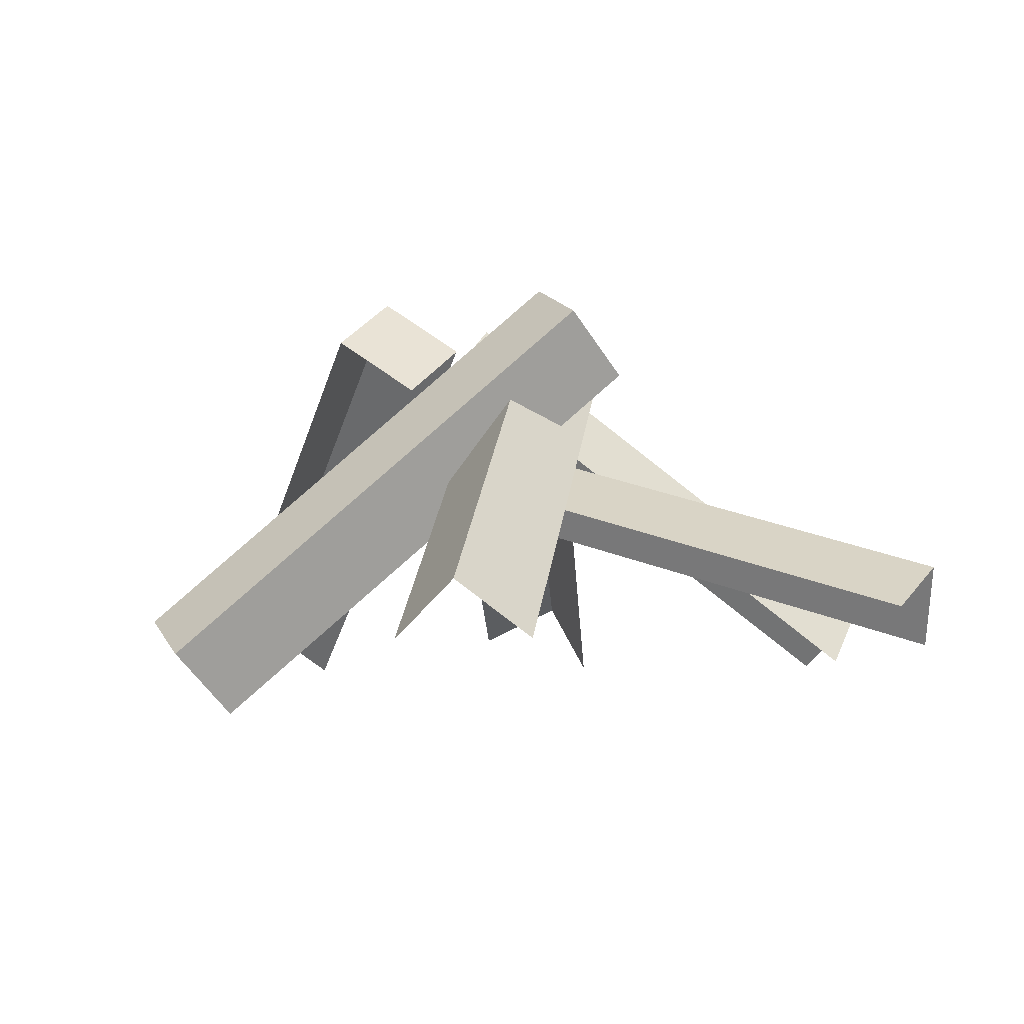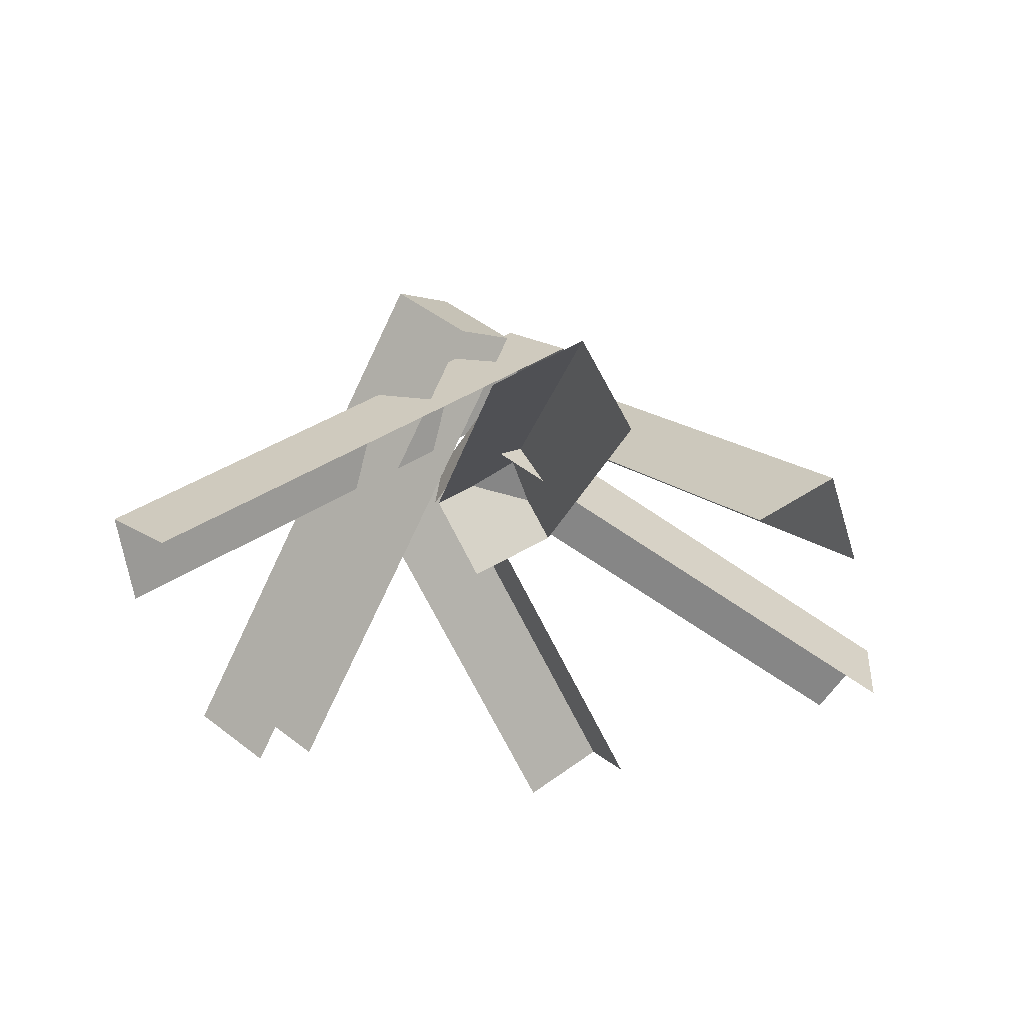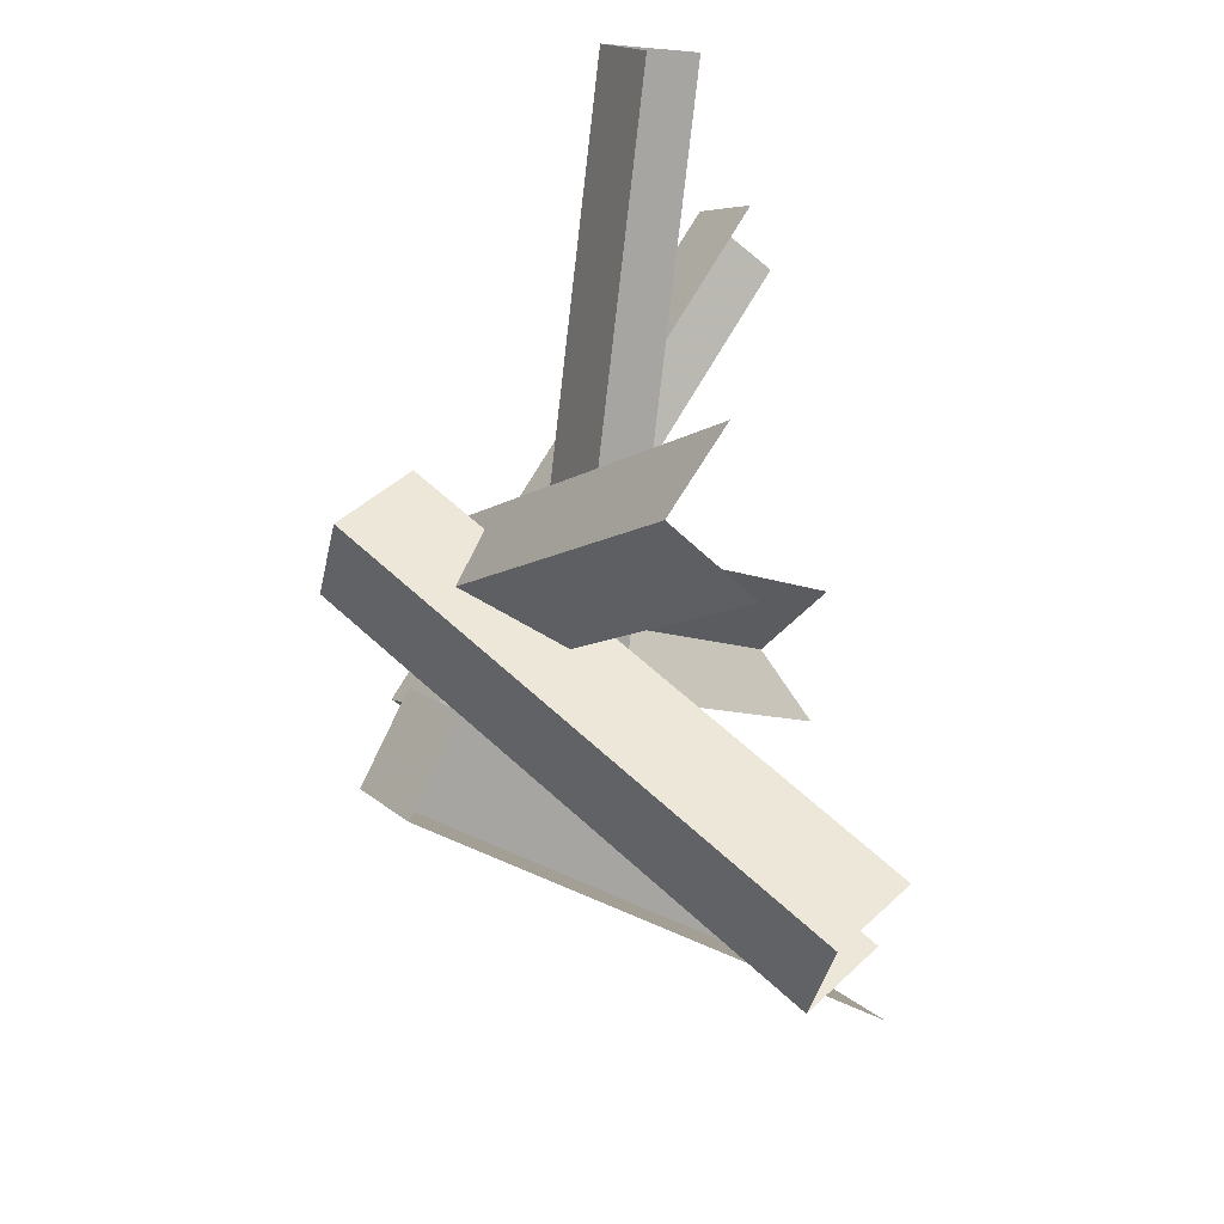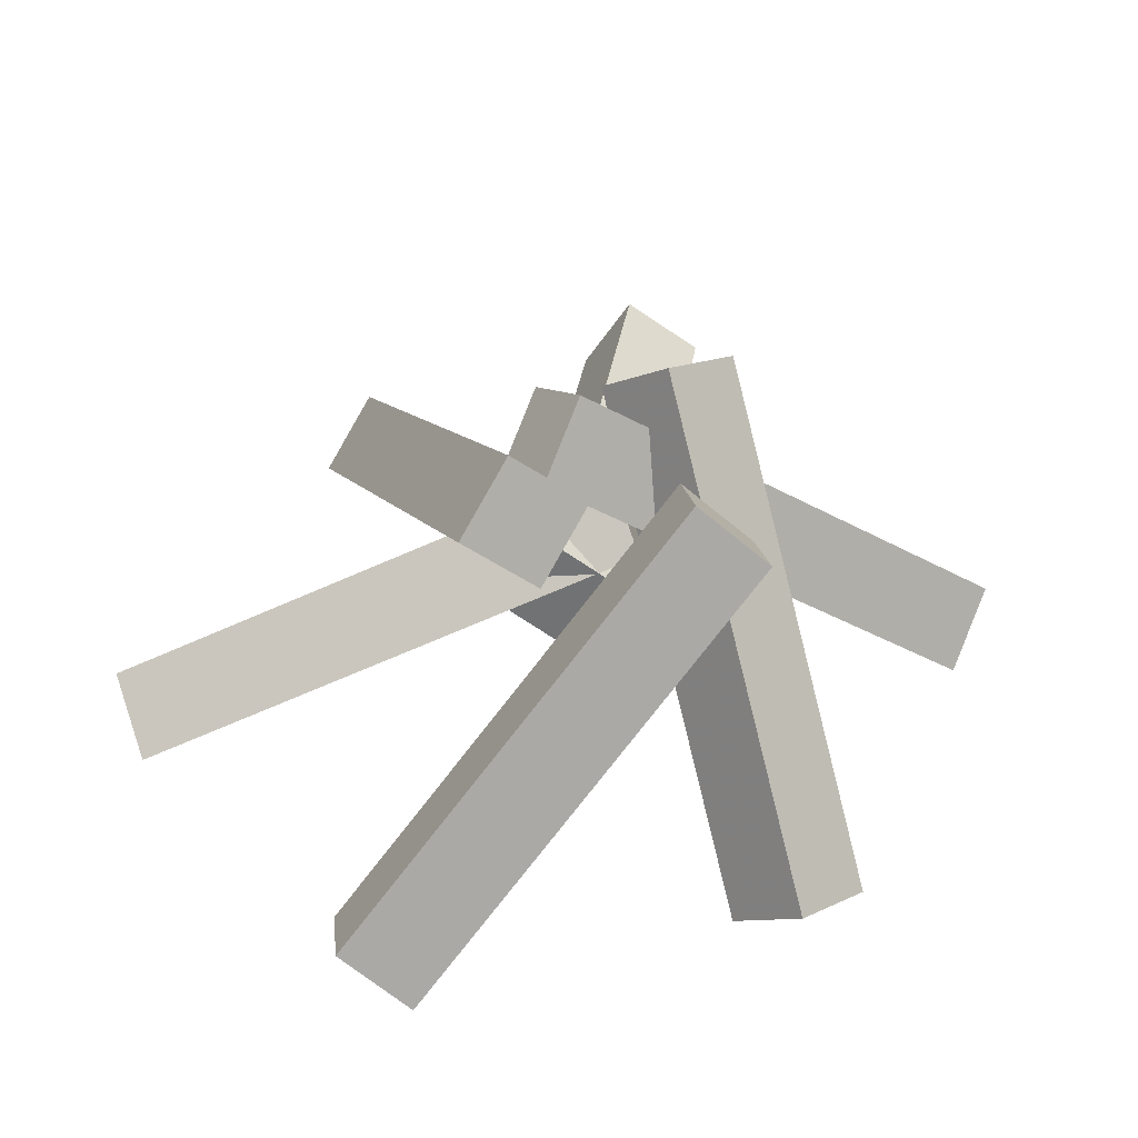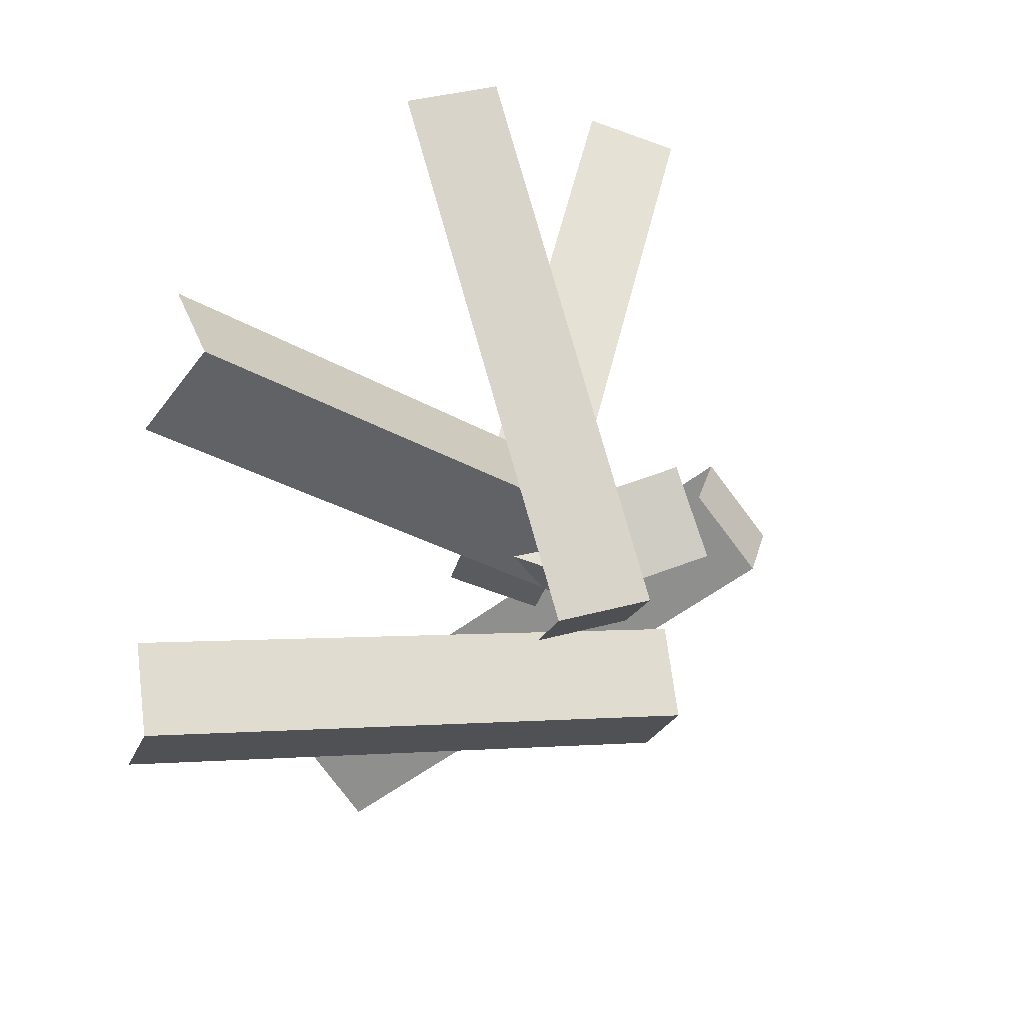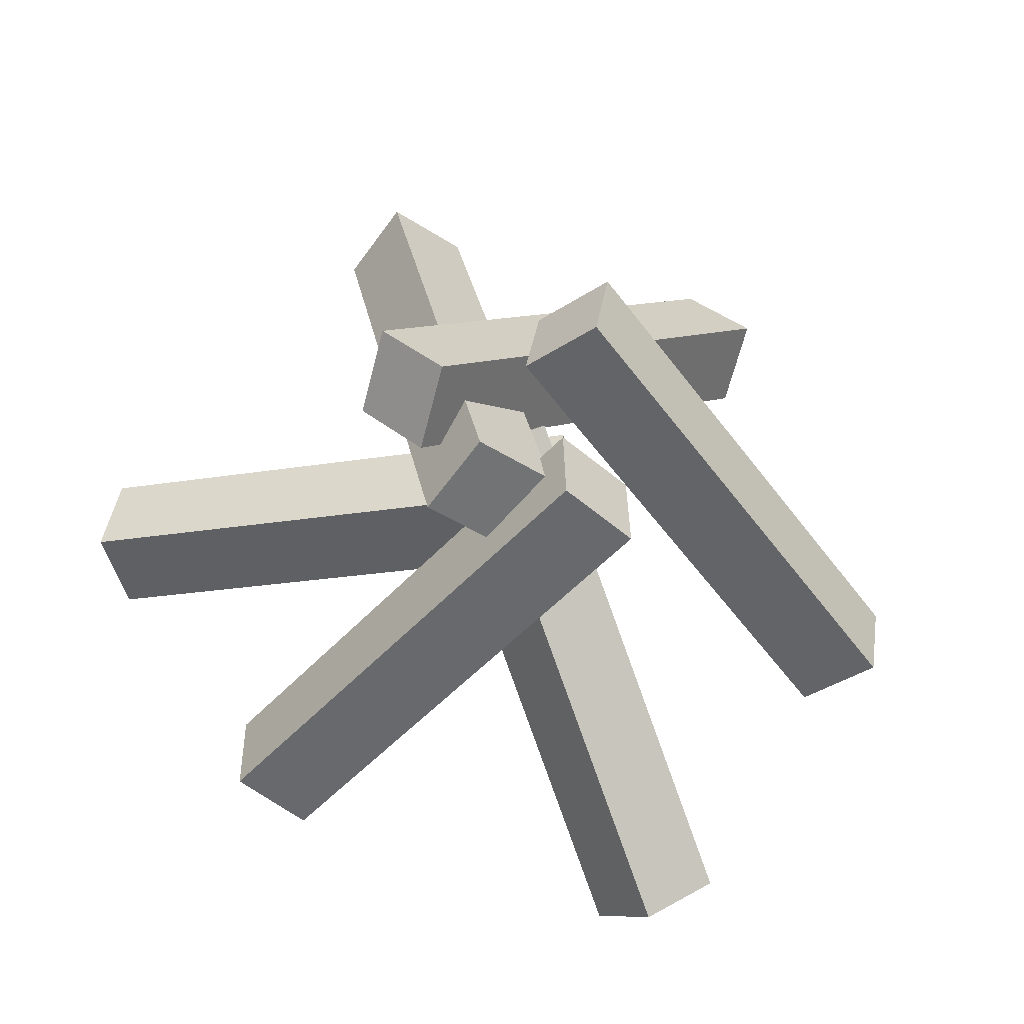
<metadata>
{"format":"obj","ext":"obj","renderer":"f3d","projection":"perspective","resolution":1024,"background":"white","views":[{"elev":-6.5,"azim":-124.7,"up":"+Y"},{"elev":-28.7,"azim":-66.5,"up":"+Y"},{"elev":-48.3,"azim":-77.6,"up":"+Z"},{"elev":49.7,"azim":129.8,"up":"+Y"},{"elev":31.1,"azim":126.4,"up":"+Z"},{"elev":72.0,"azim":30.0,"up":"+Y"}]}
</metadata>
<code>
g mesh28
v 0.1208 0.5445 0.01767
v -0.204 0.01856 0.458
v 0.06601 0.4715 -0.0726
v -0.1492 0.09151 0.5483
v 0.2263 0.4715 0.01261
v -0.1492 0.09151 0.5483
v 0.1208 0.5445 0.01767
v -0.04376 0.01856 0.5432
v 0.1208 0.5445 0.01767
v 0.1715 0.3986 -0.07765
v 0.2263 0.4715 0.01261
v 0.06601 0.4715 -0.0726
v -0.04376 0.4043 -0.01471
v 0.4339 0.03011 0.4411
v -0.1125 0.2979 0.005895
v 0.5026 0.1365 0.4205
v 0.01261 0.3484 -0.1156
v 0.5026 0.1365 0.4205
v -0.04376 0.4043 -0.01471
v 0.559 0.08063 0.3197
v -0.04376 0.4043 -0.01471
v -0.05608 0.242 -0.09494
v 0.01261 0.3484 -0.1156
v -0.1125 0.2979 0.005895
v 0.03591 0.5445 -0.2193
v 0.5487 0.01856 -0.02845
v -0.03576 0.4715 -0.1418
v 0.6204 0.09151 -0.106
v 0.001973 0.4715 -0.3193
v 0.6204 0.09151 -0.106
v 0.03591 0.5445 -0.2193
v 0.5865 0.01856 -0.206
v 0.03591 0.5445 -0.2193
v -0.06969 0.3986 -0.2417
v 0.001973 0.4715 -0.3193
v -0.03576 0.4715 -0.1418
v -0.1212 0.5595 -0.05097
v 0.1911 -0.01796 -0.4318
v -0.1026 0.4773 0.04582
v 0.1725 0.06426 -0.5286
v -0.2367 0.508 -0.07256
v 0.1725 0.06426 -0.5286
v -0.1212 0.5595 -0.05097
v 0.05696 0.01276 -0.5502
v -0.2182 0.4258 0.02422
v 0.05696 0.01276 -0.5502
v -0.2367 0.508 -0.07256
v 0.07551 -0.06945 -0.4534
v -0.1212 0.5595 -0.05097
v -0.2182 0.4258 0.02422
v -0.2367 0.508 -0.07256
v -0.1026 0.4773 0.04582
v -0.02061 0.5445 0.01542
v -0.3351 0.01856 -0.4323
v 0.08238 0.4715 -0.00789
v -0.4381 0.09151 -0.409
v -0.04928 0.4715 0.117
v -0.4381 0.09151 -0.409
v -0.02061 0.5445 0.01542
v -0.4668 0.01856 -0.3074
v -0.02061 0.5445 0.01542
v 0.05371 0.3986 0.09373
v -0.04928 0.4715 0.117
v 0.08238 0.4715 -0.00789
v 0.07679 0.3593 -0.02825
v -0.5761 0.07427 0.2336
v 0.03661 0.2973 -0.1332
v -0.5359 0.1362 0.3385
v 0.1364 0.2529 0.01174
v -0.5359 0.1362 0.3385
v 0.07679 0.3593 -0.02825
v -0.4763 0.02985 0.3785
v 0.07679 0.3593 -0.02825
v 0.09621 0.1909 -0.09322
v 0.1364 0.2529 0.01174
v 0.03661 0.2973 -0.1332
f 3 2 1
f 4 1 2
f 7 6 5
f 8 5 6
f 11 10 9
f 12 9 10
f 15 14 13
f 16 13 14
f 19 18 17
f 20 17 18
f 23 22 21
f 24 21 22
f 27 26 25
f 28 25 26
f 31 30 29
f 32 29 30
f 35 34 33
f 36 33 34
f 39 38 37
f 40 37 38
f 43 42 41
f 44 41 42
f 47 46 45
f 48 45 46
f 51 50 49
f 52 49 50
f 55 54 53
f 56 53 54
f 59 58 57
f 60 57 58
f 63 62 61
f 64 61 62
f 67 66 65
f 68 65 66
f 71 70 69
f 72 69 70
f 75 74 73
f 76 73 74

</code>
